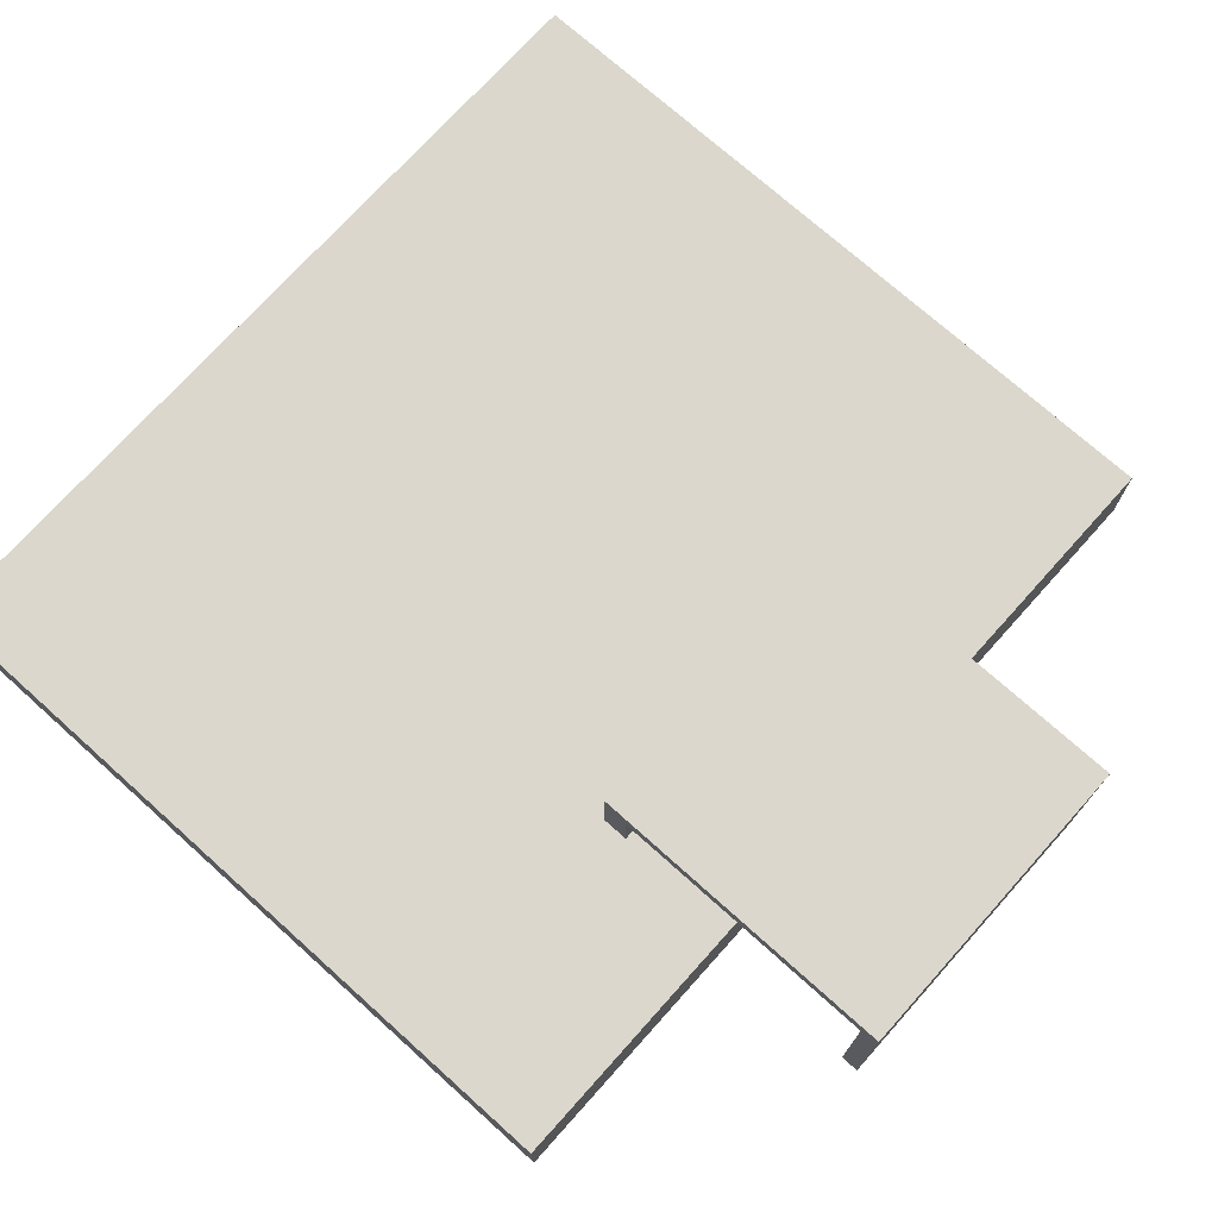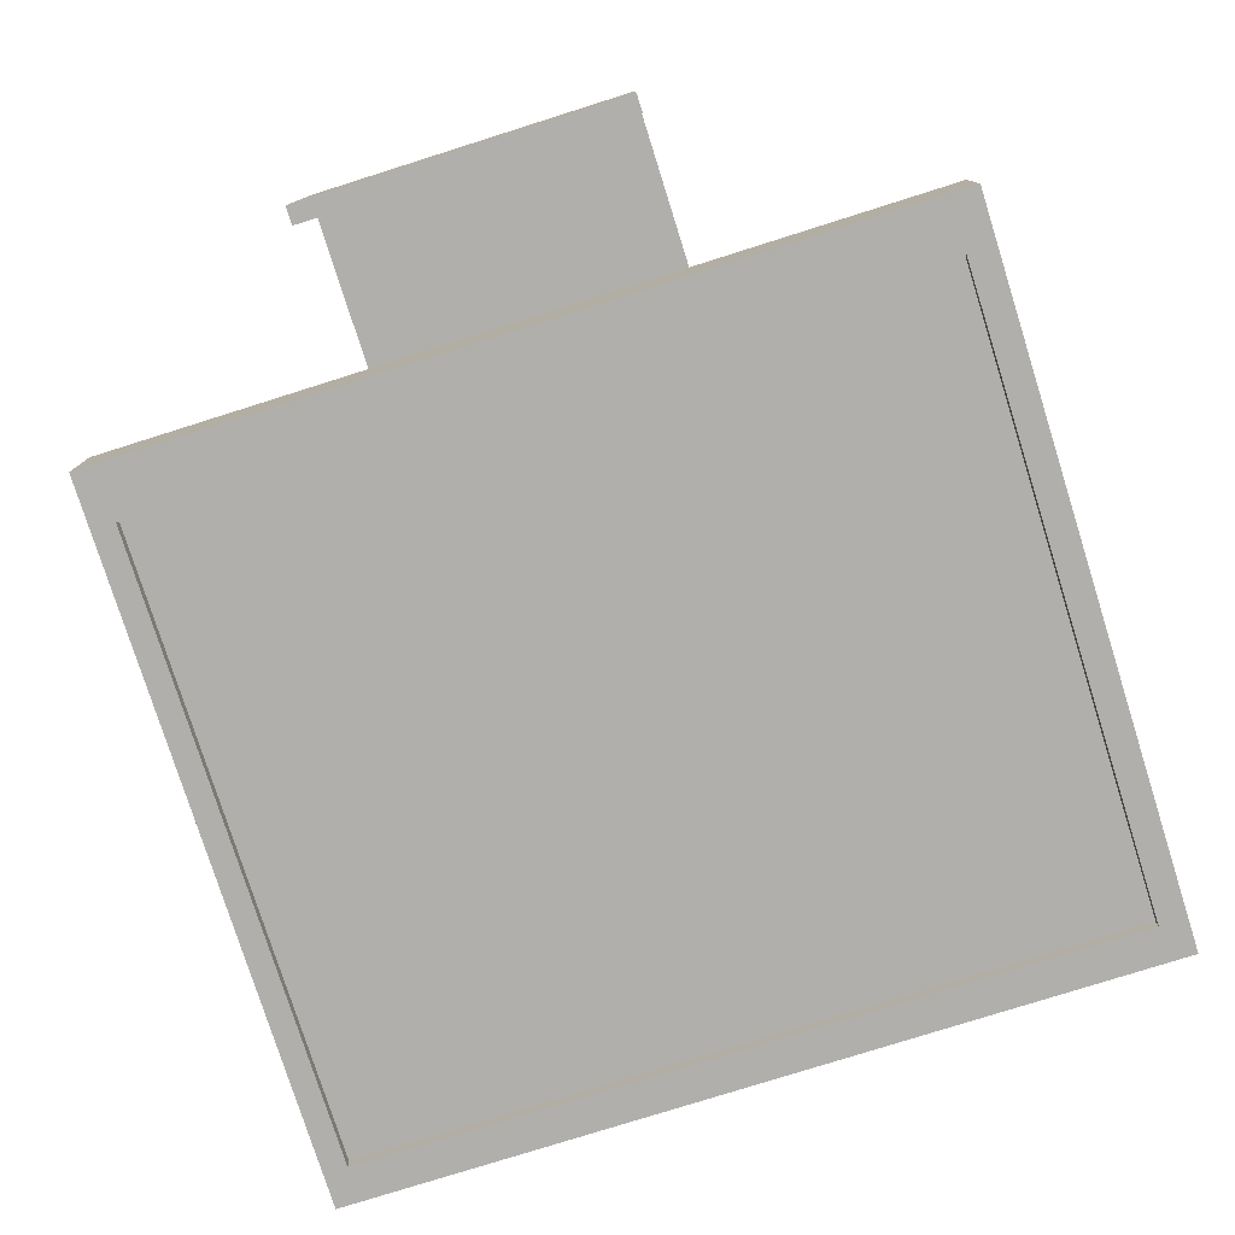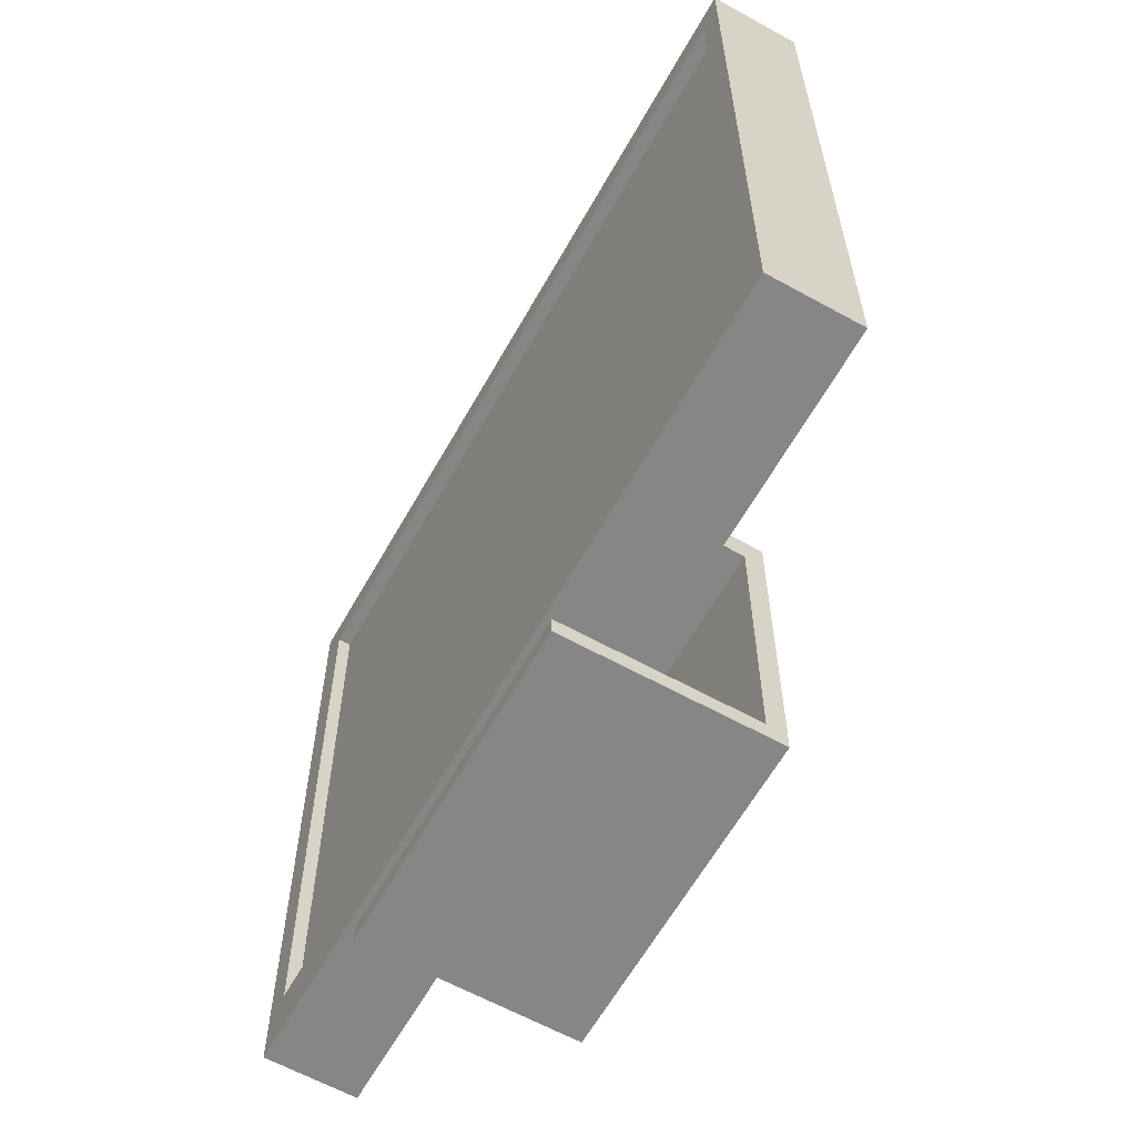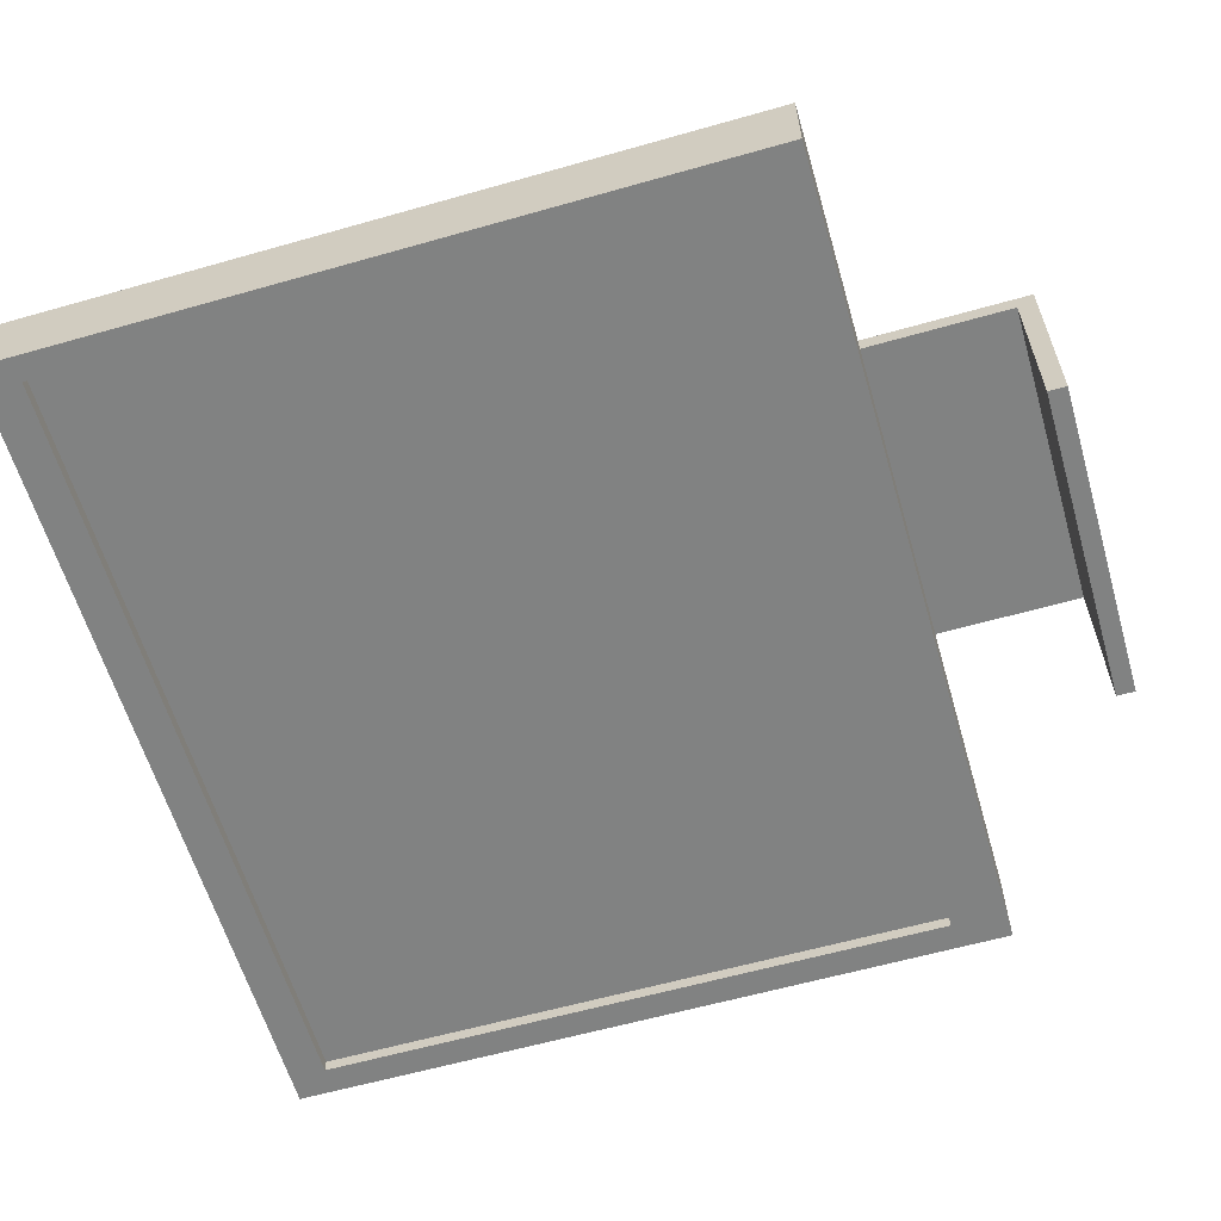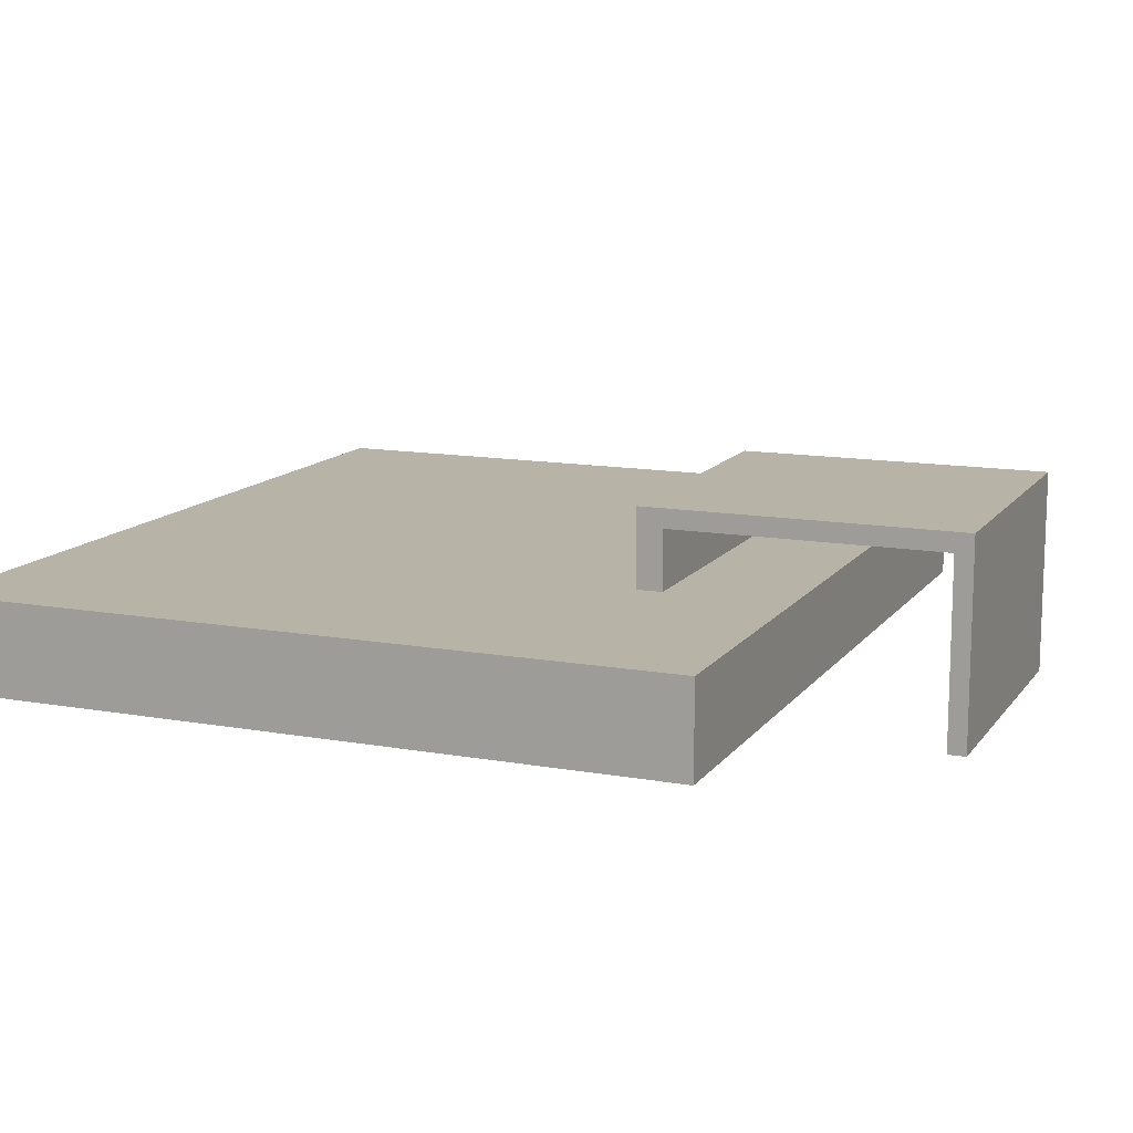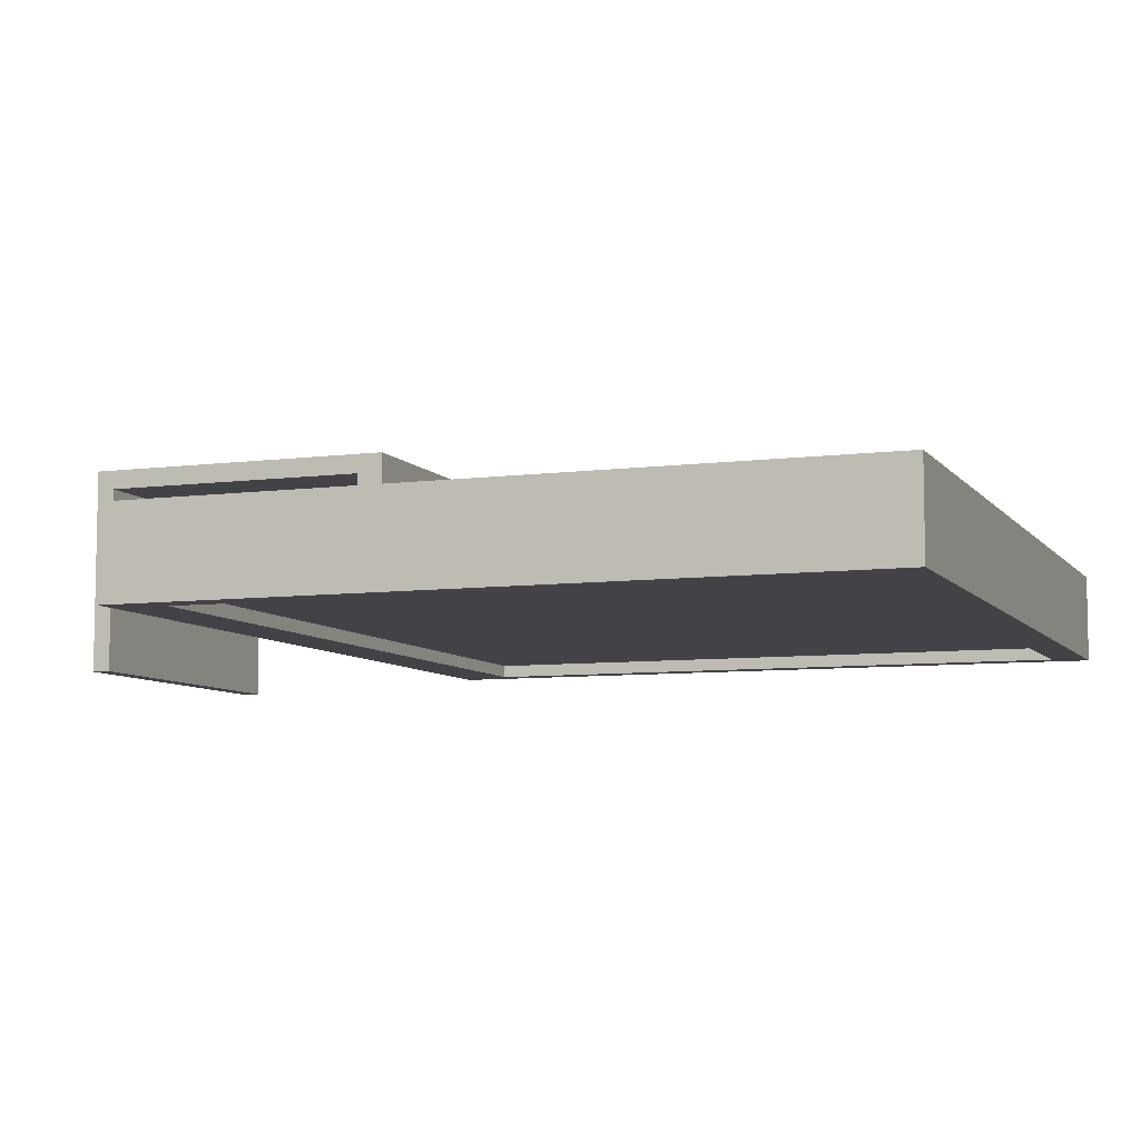
<metadata>
{"format":"obj","ext":"obj","renderer":"f3d","projection":"perspective","resolution":1024,"background":"white","views":[{"elev":73.1,"azim":-48.1,"up":"+Z"},{"elev":-78.2,"azim":17.5,"up":"+Z"},{"elev":-62.1,"azim":-119.3,"up":"+Y"},{"elev":-60.6,"azim":-73.8,"up":"+Z"},{"elev":12.8,"azim":-67.5,"up":"+Z"},{"elev":-7.4,"azim":110.5,"up":"+Z"}]}
</metadata>
<code>
v -0.3173 -0.1016 -0.03827
v -0.3173 0.4142 -0.0488
v -0.3173 -0.1016 -0.0488
v -0.3173 0.4142 -0.03827
v -0.3369 0.4436 -0.0488
v 0.3142 -0.1016 -0.0488
v 0.3142 -0.1016 -0.03827
v 0.3142 0.4142 -0.03827
v -0.3369 -0.1458 -0.0488
v 0.3142 0.4142 -0.0488
v 0.3368 -0.1458 -0.0488
v -0.3369 -0.1458 0.02488
v 0.3368 0.4436 -0.0488
v -0.3369 0.4436 0.02488
v 0.3368 0.4436 0.02488
v 0.3368 -0.1458 0.02488
v -0.1255 -0.0457 0.02488
v 0.1271 -0.0457 0.02488
v -0.1255 -0.02465 0.02488
v -0.1255 -0.0457 0.07272
v 0.1271 -0.02465 0.02488
v 0.1271 -0.0457 0.07272
v -0.1255 -0.02465 0.08804
v 0.1271 -0.02465 0.08804
v 0.1271 -0.2628 0.07272
v -0.1255 -0.2773 0.08804
v -0.1255 -0.2628 0.07272
v 0.1271 -0.2773 0.08804
v -0.1255 -0.2628 -0.07465
v 0.1271 -0.2773 -0.07465
v 0.1271 -0.2628 -0.07465
v -0.1255 -0.2773 -0.07465
g mesh1_mesh1-geometry
f 1 2 3
f 2 1 4
f 2 5 3
f 6 1 3
f 7 4 1
f 8 2 4
f 5 9 3
f 10 5 2
f 1 6 7
f 3 11 6
f 4 7 8
f 2 8 10
f 11 3 9
f 9 5 12
f 5 10 13
f 10 7 6
f 13 6 11
f 7 10 8
f 9 12 11
f 14 12 5
f 10 6 13
f 13 15 5
f 13 11 15
f 16 11 12
f 14 17 12
f 14 5 15
f 16 15 11
f 12 18 16
f 18 12 17
f 19 17 14
f 15 19 14
f 15 16 18
f 17 20 18
f 17 19 20
f 19 15 21
f 21 15 18
f 22 18 20
f 23 20 19
f 21 24 19
f 21 18 24
f 22 24 18
f 22 20 25
f 26 20 23
f 23 19 24
f 25 24 22
f 27 25 20
f 20 26 27
f 23 24 26
f 24 25 28
f 27 29 25
f 27 26 29
f 28 26 24
f 28 25 30
f 31 25 29
f 32 29 26
f 28 30 26
f 31 30 25
f 31 29 30
f 32 30 29
f 32 26 30
g mesh1_mesh1-geometry
f 3 2 1
f 4 1 2
f 3 5 2
f 3 1 6
f 4 2 8
f 3 9 5
f 2 5 10
f 7 6 1
f 6 11 3
f 10 8 2
f 9 3 11
f 12 5 9
f 13 10 5
f 6 7 10
f 11 6 13
f 8 10 7
f 11 12 9
f 5 12 14
f 13 6 10
f 5 15 13
f 15 11 13
f 12 11 16
f 12 17 14
f 15 5 14
f 11 15 16
f 16 18 12
f 17 12 18
f 14 17 19
f 14 19 15
f 18 16 15
f 18 20 17
f 20 19 17
f 21 15 19
f 18 15 21
f 20 18 22
f 19 20 23
f 19 24 21
f 24 18 21
f 18 24 22
f 25 20 22
f 23 20 26
f 24 19 23
f 22 24 25
f 20 25 27
f 27 26 20
f 26 24 23
f 28 25 24
f 25 29 27
f 29 26 27
f 24 26 28
f 30 25 28
f 29 25 31
f 26 29 32
f 26 30 28
f 25 30 31
f 30 29 31
f 29 30 32
f 30 26 32
g mesh1_mesh1-geometry
f 1 4 7
f 8 7 4

</code>
